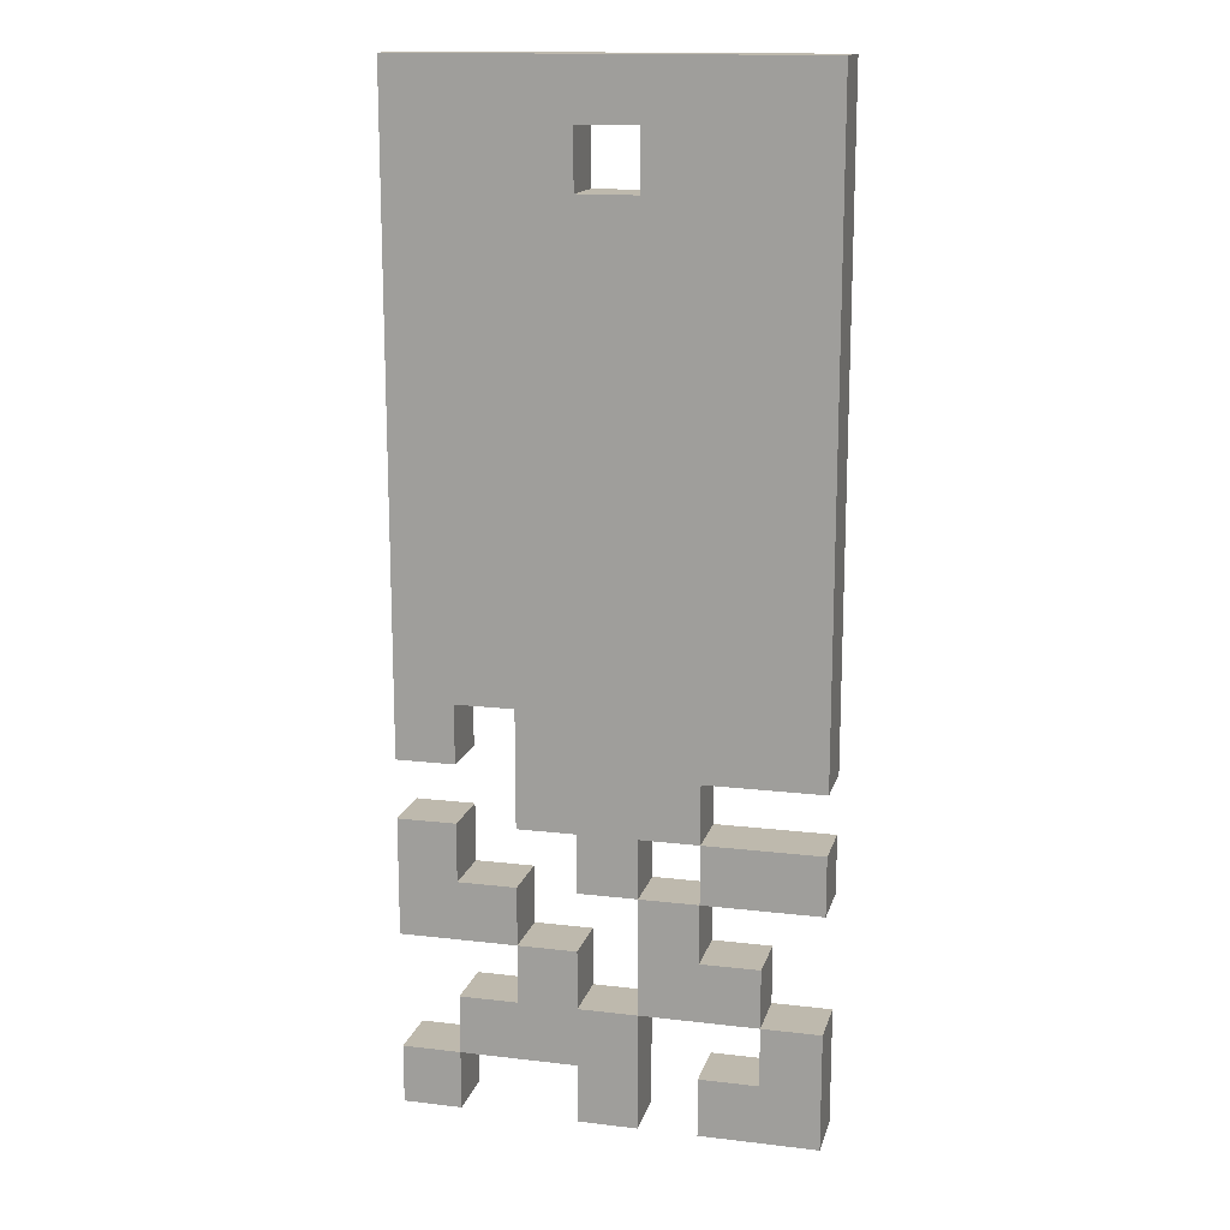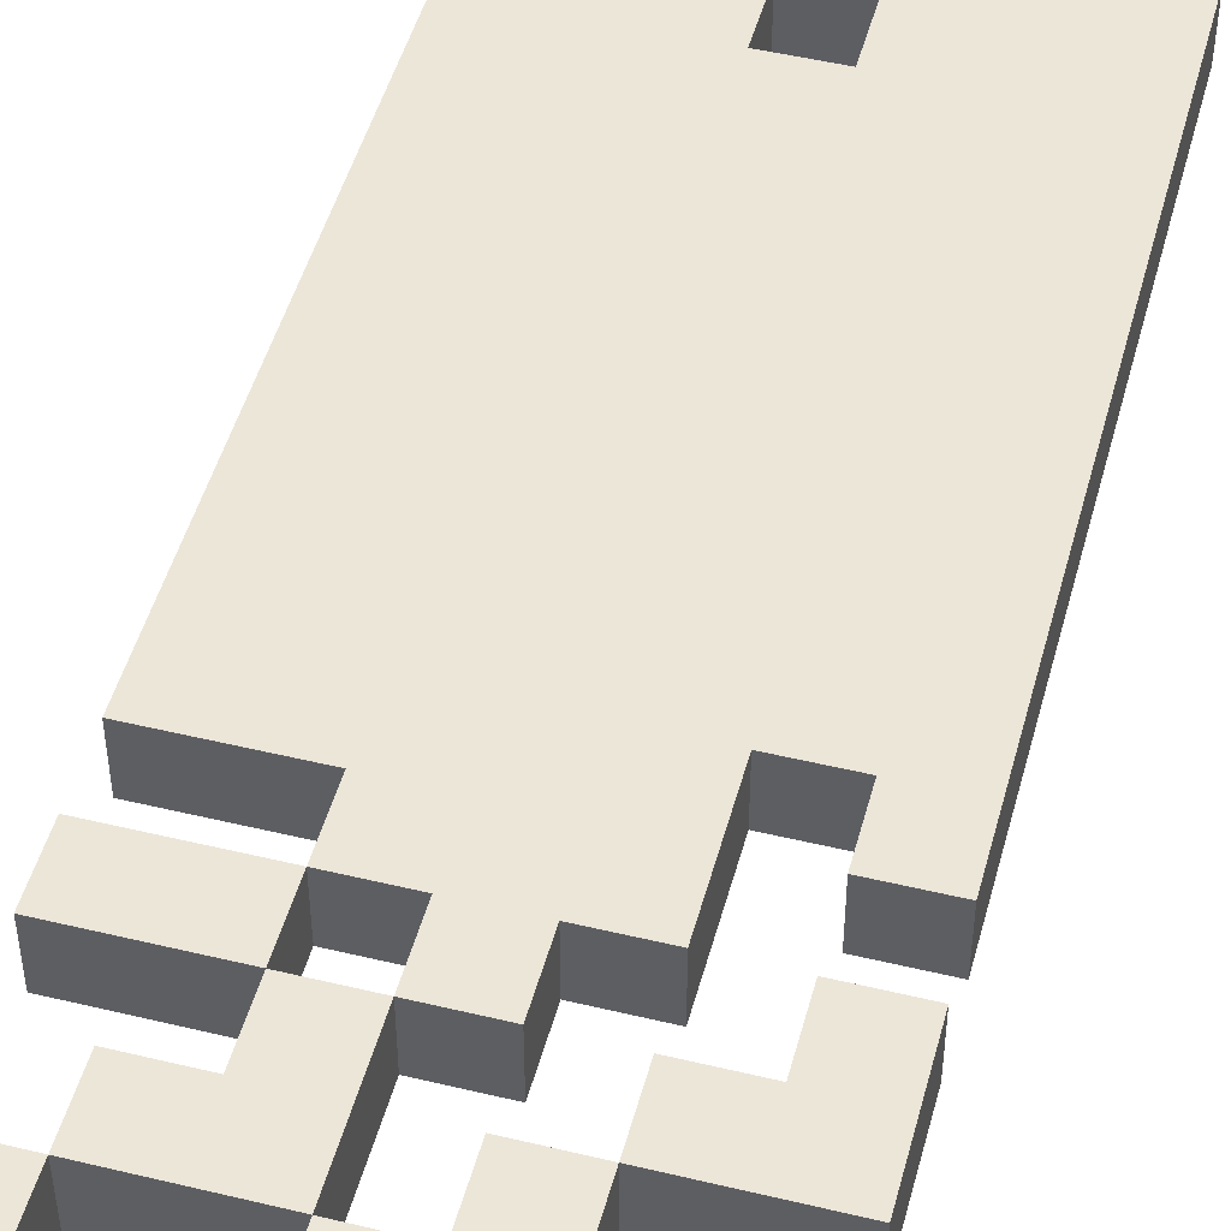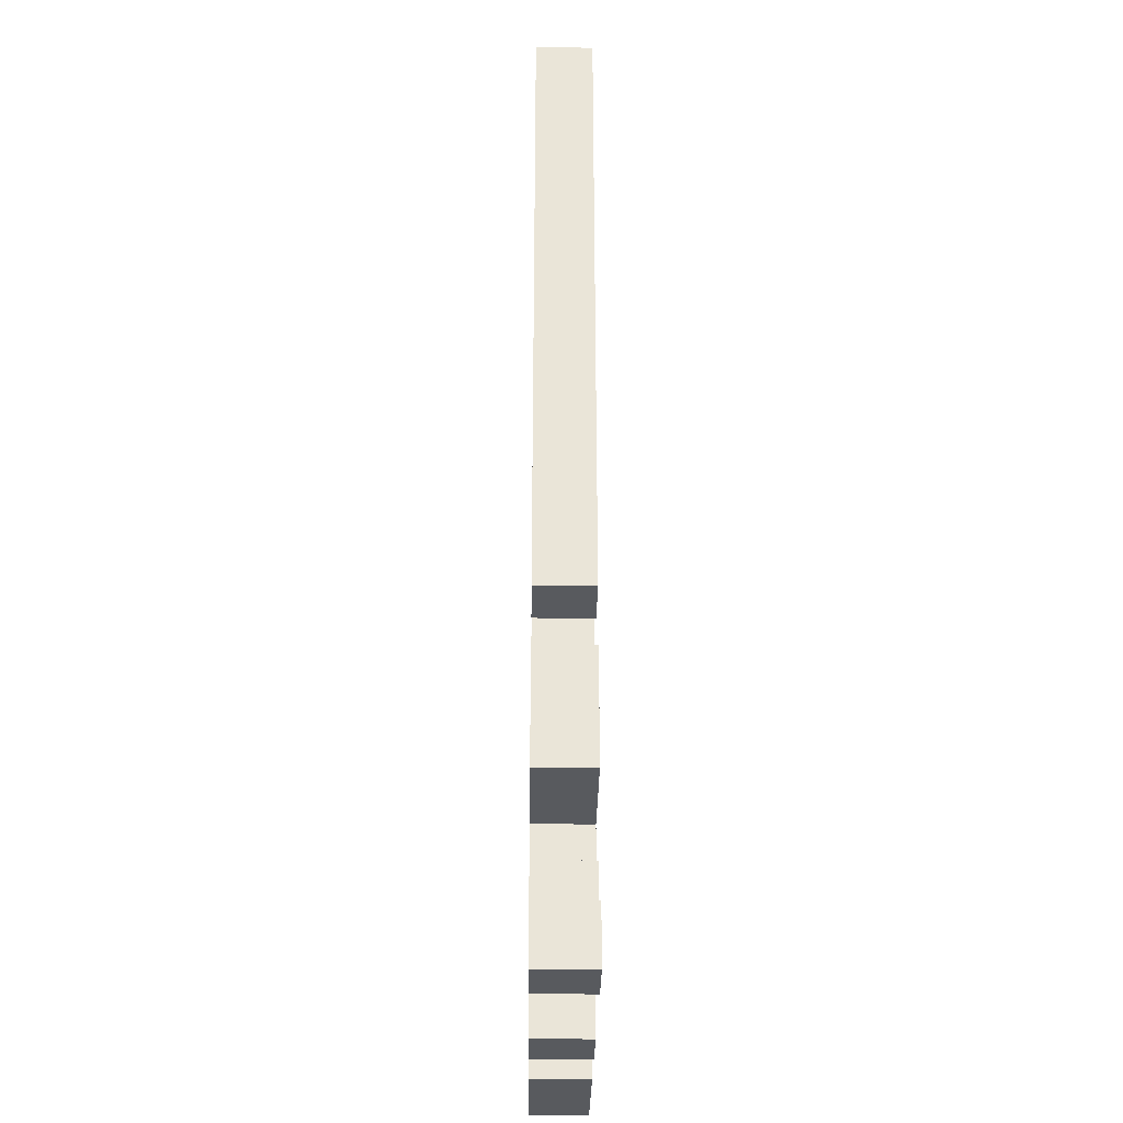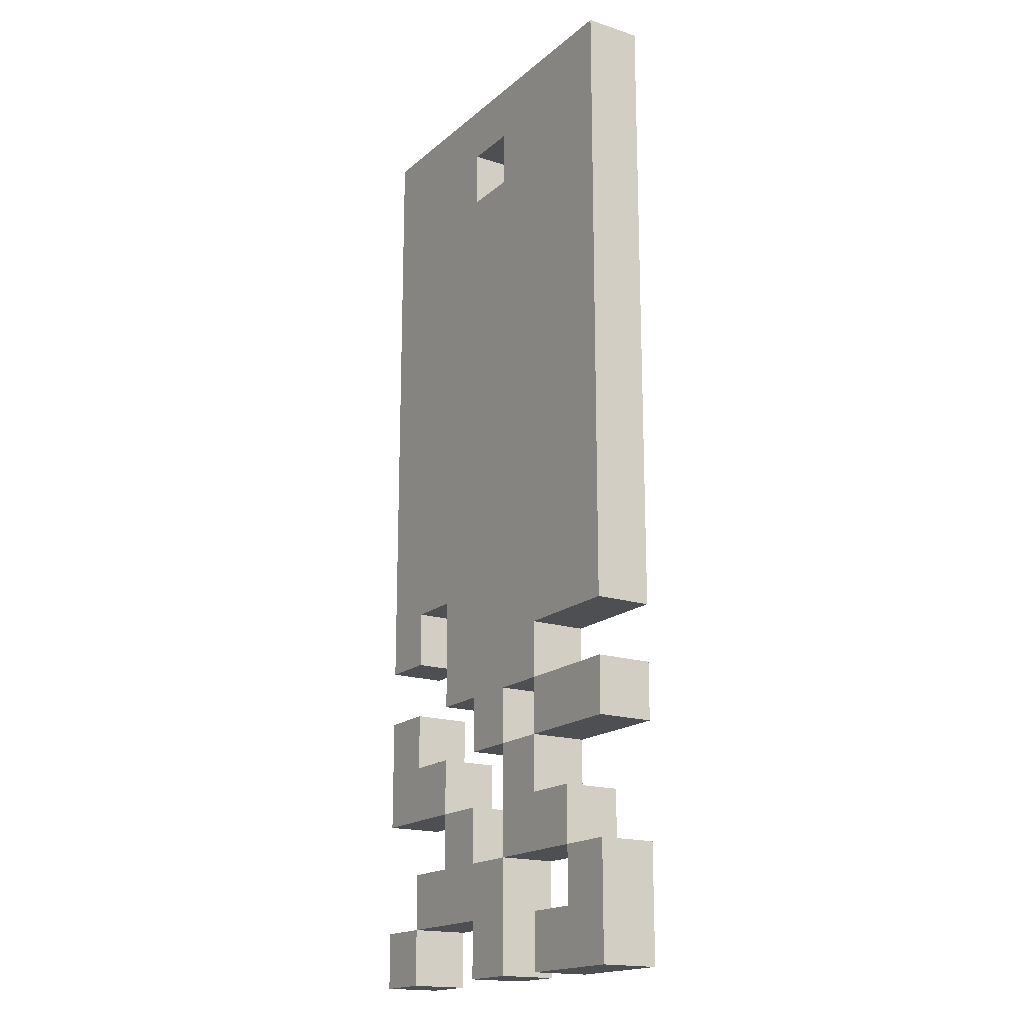
<metadata>
{"format":"obj","ext":"obj","renderer":"f3d","projection":"perspective","resolution":1024,"background":"white","views":[{"elev":15.1,"azim":-165.8,"up":"+Y"},{"elev":48.6,"azim":15.0,"up":"+Z"},{"elev":-30.7,"azim":89.2,"up":"+Y"},{"elev":-17.7,"azim":-122.3,"up":"+Y"}]}
</metadata>
<code>
o
v -0.4 0.3 2.235e-08
v -0.4 0.3 -0.1
v -0.4 0.5 2.235e-08
v -0.4 0.5 -0.1
v -0.4 0.7 2.235e-08
v -0.4 0.7 -0.1
v -0.4 0.8 2.235e-08
v -0.4 0.8 -0.1
v -0.4 0.9 2.235e-08
v -0.4 0.9 -0.1
v -0.4 2 2.235e-08
v -0.4 2 -0.1
v -0.3 0.5 2.235e-08
v -0.3 0.5 -0.1
v -0.3 0.6 2.235e-08
v -0.3 0.6 -0.1
v -0.2 0.6 2.235e-08
v -0.2 0.6 -0.1
v -0.2 0.7 2.235e-08
v -0.2 0.7 -0.1
v -0.2 0.8 2.235e-08
v -0.2 0.8 -0.1
v -0.2 0.9 2.235e-08
v -0.2 0.9 -0.1
v -0.1 0.3 2.235e-08
v -0.1 0.3 -0.1
v -0.1 0.5 2.235e-08
v -0.1 0.5 -0.1
v -0.1 0.7 2.235e-08
v -0.1 0.7 -0.1
v -0.1 0.8 2.235e-08
v -0.1 0.8 -0.1
v 0 0.5 2.235e-08
v 0 0.5 -0.1
v 0 0.6 2.235e-08
v 0 0.6 -0.1
v 0 1.8 2.235e-08
v 0 1.8 -0.1
v 0 1.9 2.235e-08
v 0 1.9 -0.1
v 0.1 0.6 2.235e-08
v 0.1 0.6 -0.1
v 0.1 0.7 2.235e-08
v 0.1 0.7 -0.1
v 0.2 0.3 2.235e-08
v 0.2 0.3 -0.1
v 0.2 0.4 2.235e-08
v 0.2 0.4 -0.1
v 0.2 0.7 2.235e-08
v 0.2 0.7 -0.1
v 0.2 0.8 2.235e-08
v 0.2 0.8 -0.1
v 0.2 0.9 2.235e-08
v 0.2 0.9 -0.1
v 0.2 1 2.235e-08
v 0.2 1 -0.1
v -0.3 0.4 2.235e-08
v -0.3 0.4 -0.1
v -0.3 0.5 2.235e-08
v -0.3 0.5 -0.1
v -0.2 0.3 2.235e-08
v -0.2 0.3 -0.1
v -0.2 0.4 2.235e-08
v -0.2 0.4 -0.1
v -0.2 0.7 2.235e-08
v -0.2 0.7 -0.1
v -0.2 0.8 2.235e-08
v -0.2 0.8 -0.1
v -0.1 0.5 2.235e-08
v -0.1 0.5 -0.1
v -0.1 0.7 2.235e-08
v -0.1 0.7 -0.1
v -0.1 1.8 2.235e-08
v -0.1 1.8 -0.1
v -0.1 1.9 2.235e-08
v -0.1 1.9 -0.1
v 0 0.3 2.235e-08
v 0 0.3 -0.1
v 0 0.4 2.235e-08
v 0 0.4 -0.1
v 0 0.7 2.235e-08
v 0 0.7 -0.1
v 0 0.8 2.235e-08
v 0 0.8 -0.1
v 0.1 0.5 2.235e-08
v 0.1 0.5 -0.1
v 0.1 0.6 2.235e-08
v 0.1 0.6 -0.1
v 0.1 0.8 2.235e-08
v 0.1 0.8 -0.1
v 0.1 1 2.235e-08
v 0.1 1 -0.1
v 0.2 0.4 2.235e-08
v 0.2 0.4 -0.1
v 0.2 0.5 2.235e-08
v 0.2 0.5 -0.1
v 0.3 0.3 2.235e-08
v 0.3 0.3 -0.1
v 0.3 0.4 2.235e-08
v 0.3 0.4 -0.1
v 0.3 0.6 2.235e-08
v 0.3 0.6 -0.1
v 0.3 0.8 2.235e-08
v 0.3 0.8 -0.1
v 0.3 0.9 2.235e-08
v 0.3 0.9 -0.1
v 0.3 2 2.235e-08
v 0.3 2 -0.1
v -0.4 0.3 2.235e-08
v -0.4 0.5 2.235e-08
v -0.4 0.7 2.235e-08
v -0.4 0.8 2.235e-08
v -0.4 0.9 2.235e-08
v -0.4 2 2.235e-08
v -0.3 0.4 2.235e-08
v -0.3 0.5 2.235e-08
v -0.3 0.6 2.235e-08
v -0.3 1 2.235e-08
v -0.3 1.1 2.235e-08
v -0.3 1.4 2.235e-08
v -0.3 1.5 2.235e-08
v -0.2 0.3 2.235e-08
v -0.2 0.4 2.235e-08
v -0.2 0.6 2.235e-08
v -0.2 0.7 2.235e-08
v -0.2 0.8 2.235e-08
v -0.2 0.9 2.235e-08
v -0.2 1 2.235e-08
v -0.2 1.1 2.235e-08
v -0.2 1.2 2.235e-08
v -0.2 1.3 2.235e-08
v -0.2 1.4 2.235e-08
v -0.2 1.5 2.235e-08
v -0.1 0.3 2.235e-08
v -0.1 0.5 2.235e-08
v -0.1 0.7 2.235e-08
v -0.1 0.8 2.235e-08
v -0.1 1 2.235e-08
v -0.1 1.1 2.235e-08
v -0.1 1.2 2.235e-08
v -0.1 1.3 2.235e-08
v -0.1 1.4 2.235e-08
v -0.1 1.7 2.235e-08
v -0.1 1.8 2.235e-08
v -0.1 1.9 2.235e-08
v 0 0.3 2.235e-08
v 0 0.4 2.235e-08
v 0 0.5 2.235e-08
v 0 0.6 2.235e-08
v 0 0.7 2.235e-08
v 0 0.8 2.235e-08
v 0 1 2.235e-08
v 0 1.1 2.235e-08
v 0 1.2 2.235e-08
v 0 1.4 2.235e-08
v 0 1.5 2.235e-08
v 0 1.6 2.235e-08
v 0 1.8 2.235e-08
v 0 1.9 2.235e-08
v 0.1 0.5 2.235e-08
v 0.1 0.6 2.235e-08
v 0.1 0.7 2.235e-08
v 0.1 0.8 2.235e-08
v 0.1 1 2.235e-08
v 0.1 1.1 2.235e-08
v 0.1 1.2 2.235e-08
v 0.1 1.4 2.235e-08
v 0.1 1.5 2.235e-08
v 0.1 1.6 2.235e-08
v 0.1 1.7 2.235e-08
v 0.2 0.3 2.235e-08
v 0.2 0.4 2.235e-08
v 0.2 0.5 2.235e-08
v 0.2 0.7 2.235e-08
v 0.2 0.8 2.235e-08
v 0.2 0.9 2.235e-08
v 0.2 1 2.235e-08
v 0.2 1.1 2.235e-08
v 0.2 1.5 2.235e-08
v 0.2 1.6 2.235e-08
v 0.3 0.3 2.235e-08
v 0.3 0.4 2.235e-08
v 0.3 0.6 2.235e-08
v 0.3 0.8 2.235e-08
v 0.3 0.9 2.235e-08
v 0.3 2 2.235e-08
v -0.4 0.3 -0.1
v -0.4 0.5 -0.1
v -0.4 0.7 -0.1
v -0.4 0.8 -0.1
v -0.4 0.9 -0.1
v -0.4 2 -0.1
v -0.3 0.4 -0.1
v -0.3 0.5 -0.1
v -0.3 0.6 -0.1
v -0.3 1 -0.1
v -0.3 1.1 -0.1
v -0.3 1.4 -0.1
v -0.3 1.5 -0.1
v -0.2 0.3 -0.1
v -0.2 0.4 -0.1
v -0.2 0.6 -0.1
v -0.2 0.7 -0.1
v -0.2 0.8 -0.1
v -0.2 0.9 -0.1
v -0.2 1 -0.1
v -0.2 1.1 -0.1
v -0.2 1.2 -0.1
v -0.2 1.3 -0.1
v -0.2 1.4 -0.1
v -0.2 1.5 -0.1
v -0.1 0.3 -0.1
v -0.1 0.5 -0.1
v -0.1 0.7 -0.1
v -0.1 0.8 -0.1
v -0.1 1 -0.1
v -0.1 1.1 -0.1
v -0.1 1.2 -0.1
v -0.1 1.3 -0.1
v -0.1 1.4 -0.1
v -0.1 1.7 -0.1
v -0.1 1.8 -0.1
v -0.1 1.9 -0.1
v 0 0.3 -0.1
v 0 0.4 -0.1
v 0 0.5 -0.1
v 0 0.6 -0.1
v 0 0.7 -0.1
v 0 0.8 -0.1
v 0 1 -0.1
v 0 1.1 -0.1
v 0 1.2 -0.1
v 0 1.4 -0.1
v 0 1.5 -0.1
v 0 1.6 -0.1
v 0 1.8 -0.1
v 0 1.9 -0.1
v 0.1 0.5 -0.1
v 0.1 0.6 -0.1
v 0.1 0.7 -0.1
v 0.1 0.8 -0.1
v 0.1 1 -0.1
v 0.1 1.1 -0.1
v 0.1 1.2 -0.1
v 0.1 1.4 -0.1
v 0.1 1.5 -0.1
v 0.1 1.6 -0.1
v 0.1 1.7 -0.1
v 0.2 0.3 -0.1
v 0.2 0.4 -0.1
v 0.2 0.5 -0.1
v 0.2 0.7 -0.1
v 0.2 0.8 -0.1
v 0.2 0.9 -0.1
v 0.2 1 -0.1
v 0.2 1.1 -0.1
v 0.2 1.5 -0.1
v 0.2 1.6 -0.1
v 0.3 0.3 -0.1
v 0.3 0.4 -0.1
v 0.3 0.6 -0.1
v 0.3 0.8 -0.1
v 0.3 0.9 -0.1
v 0.3 2 -0.1
v -0.4 0.3 2.235e-08
v -0.2 0.3 2.235e-08
v -0.1 0.3 2.235e-08
v 0 0.3 2.235e-08
v 0.2 0.3 2.235e-08
v 0.3 0.3 2.235e-08
v -0.4 0.3 -0.1
v -0.2 0.3 -0.1
v -0.1 0.3 -0.1
v 0 0.3 -0.1
v 0.2 0.3 -0.1
v 0.3 0.3 -0.1
v 0 0.4 2.235e-08
v 0.2 0.4 2.235e-08
v 0 0.4 -0.1
v 0.2 0.4 -0.1
v -0.3 0.5 2.235e-08
v -0.1 0.5 2.235e-08
v -0.3 0.5 -0.1
v -0.1 0.5 -0.1
v 0.1 0.6 2.235e-08
v 0.3 0.6 2.235e-08
v 0.1 0.6 -0.1
v 0.3 0.6 -0.1
v -0.4 0.7 2.235e-08
v -0.2 0.7 2.235e-08
v -0.1 0.7 2.235e-08
v 0 0.7 2.235e-08
v -0.4 0.7 -0.1
v -0.2 0.7 -0.1
v -0.1 0.7 -0.1
v 0 0.7 -0.1
v -0.2 0.8 2.235e-08
v -0.1 0.8 2.235e-08
v 0 0.8 2.235e-08
v 0.1 0.8 2.235e-08
v -0.2 0.8 -0.1
v -0.1 0.8 -0.1
v 0 0.8 -0.1
v 0.1 0.8 -0.1
v -0.4 0.9 2.235e-08
v -0.2 0.9 2.235e-08
v 0.2 0.9 2.235e-08
v 0.3 0.9 2.235e-08
v -0.4 0.9 -0.1
v -0.2 0.9 -0.1
v 0.2 0.9 -0.1
v 0.3 0.9 -0.1
v 0.1 1 2.235e-08
v 0.2 1 2.235e-08
v 0.1 1 -0.1
v 0.2 1 -0.1
v -0.1 1.9 2.235e-08
v 0 1.9 2.235e-08
v -0.1 1.9 -0.1
v 0 1.9 -0.1
v -0.3 0.4 2.235e-08
v -0.2 0.4 2.235e-08
v 0.2 0.4 2.235e-08
v 0.3 0.4 2.235e-08
v -0.3 0.4 -0.1
v -0.2 0.4 -0.1
v 0.2 0.4 -0.1
v 0.3 0.4 -0.1
v -0.4 0.5 2.235e-08
v -0.3 0.5 2.235e-08
v -0.1 0.5 2.235e-08
v 0 0.5 2.235e-08
v 0.1 0.5 2.235e-08
v 0.2 0.5 2.235e-08
v -0.4 0.5 -0.1
v -0.3 0.5 -0.1
v -0.1 0.5 -0.1
v 0 0.5 -0.1
v 0.1 0.5 -0.1
v 0.2 0.5 -0.1
v -0.3 0.6 2.235e-08
v -0.2 0.6 2.235e-08
v 0 0.6 2.235e-08
v 0.1 0.6 2.235e-08
v -0.3 0.6 -0.1
v -0.2 0.6 -0.1
v 0 0.6 -0.1
v 0.1 0.6 -0.1
v -0.2 0.7 2.235e-08
v -0.1 0.7 2.235e-08
v 0.1 0.7 2.235e-08
v 0.2 0.7 2.235e-08
v -0.2 0.7 -0.1
v -0.1 0.7 -0.1
v 0.1 0.7 -0.1
v 0.2 0.7 -0.1
v -0.4 0.8 2.235e-08
v -0.2 0.8 2.235e-08
v 0.2 0.8 2.235e-08
v 0.3 0.8 2.235e-08
v -0.4 0.8 -0.1
v -0.2 0.8 -0.1
v 0.2 0.8 -0.1
v 0.3 0.8 -0.1
v -0.1 1.8 2.235e-08
v 0 1.8 2.235e-08
v -0.1 1.8 -0.1
v 0 1.8 -0.1
v -0.4 2 2.235e-08
v 0.3 2 2.235e-08
v -0.4 2 -0.1
v 0.3 2 -0.1
f 3 2 1
f 4 2 3
f 7 6 5
f 8 6 7
f 11 10 9
f 12 10 11
f 15 14 13
f 16 14 15
f 19 18 17
f 20 18 19
f 23 22 21
f 24 22 23
f 27 26 25
f 28 26 27
f 31 30 29
f 32 30 31
f 35 34 33
f 36 34 35
f 39 38 37
f 40 38 39
f 43 42 41
f 44 42 43
f 47 46 45
f 48 46 47
f 51 50 49
f 52 50 51
f 55 54 53
f 56 54 55
f 57 58 59
f 59 58 60
f 61 62 63
f 63 62 64
f 65 66 67
f 67 66 68
f 69 70 71
f 71 70 72
f 73 74 75
f 75 74 76
f 77 78 79
f 79 78 80
f 81 82 83
f 83 82 84
f 85 86 87
f 87 86 88
f 89 90 91
f 91 90 92
f 93 94 95
f 95 94 96
f 97 98 99
f 99 98 100
f 101 102 103
f 103 102 104
f 105 106 107
f 107 106 108
f 115 110 109
f 116 110 115
f 118 114 113
f 119 114 118
f 120 114 119
f 121 114 120
f 122 115 109
f 123 115 122
f 124 117 116
f 125 112 111
f 126 112 125
f 127 118 113
f 128 119 118
f 128 118 127
f 129 120 119
f 129 119 128
f 130 120 129
f 131 120 130
f 132 121 120
f 132 120 131
f 133 114 121
f 133 121 132
f 135 124 116
f 135 125 124
f 136 125 135
f 137 127 126
f 137 128 127
f 137 129 128
f 138 129 137
f 139 130 129
f 139 129 138
f 140 131 130
f 140 130 139
f 141 132 131
f 141 131 140
f 142 133 132
f 142 132 141
f 143 114 133
f 143 133 142
f 144 114 143
f 145 114 144
f 146 135 134
f 147 135 146
f 148 135 147
f 150 138 137
f 150 137 136
f 151 138 150
f 152 142 141
f 152 138 151
f 152 140 139
f 152 139 138
f 152 141 140
f 152 143 142
f 153 143 152
f 154 143 153
f 155 143 154
f 156 143 155
f 157 143 156
f 158 144 143
f 159 114 145
f 160 149 148
f 160 148 147
f 161 149 160
f 163 152 151
f 163 153 152
f 164 153 163
f 165 154 153
f 165 153 164
f 166 155 154
f 166 154 165
f 167 156 155
f 167 155 166
f 168 157 156
f 168 156 167
f 169 143 157
f 169 157 168
f 170 159 158
f 170 143 169
f 170 158 143
f 172 160 147
f 173 160 172
f 174 162 161
f 177 165 164
f 178 168 167
f 178 167 166
f 178 165 177
f 178 166 165
f 179 169 168
f 179 168 178
f 180 170 169
f 180 169 179
f 181 172 171
f 182 172 181
f 183 175 174
f 183 174 161
f 184 175 183
f 185 178 177
f 185 177 176
f 185 179 178
f 185 180 179
f 186 114 159
f 186 180 185
f 186 170 180
f 186 159 170
f 187 188 193
f 193 188 194
f 191 192 196
f 196 192 197
f 197 192 198
f 198 192 199
f 187 193 200
f 200 193 201
f 194 195 202
f 189 190 203
f 203 190 204
f 191 196 205
f 196 197 206
f 205 196 206
f 197 198 207
f 206 197 207
f 207 198 208
f 208 198 209
f 198 199 210
f 209 198 210
f 199 192 211
f 210 199 211
f 194 202 213
f 202 203 213
f 213 203 214
f 204 205 215
f 205 206 215
f 206 207 215
f 215 207 216
f 207 208 217
f 216 207 217
f 208 209 218
f 217 208 218
f 209 210 219
f 218 209 219
f 210 211 220
f 219 210 220
f 211 192 221
f 220 211 221
f 221 192 222
f 222 192 223
f 212 213 224
f 224 213 225
f 225 213 226
f 215 216 228
f 214 215 228
f 228 216 229
f 219 220 230
f 229 216 230
f 217 218 230
f 216 217 230
f 218 219 230
f 220 221 230
f 230 221 231
f 231 221 232
f 232 221 233
f 233 221 234
f 234 221 235
f 221 222 236
f 223 192 237
f 226 227 238
f 225 226 238
f 238 227 239
f 229 230 241
f 230 231 241
f 241 231 242
f 231 232 243
f 242 231 243
f 232 233 244
f 243 232 244
f 233 234 245
f 244 233 245
f 234 235 246
f 245 234 246
f 235 221 247
f 246 235 247
f 236 237 248
f 247 221 248
f 221 236 248
f 225 238 250
f 250 238 251
f 239 240 252
f 242 243 255
f 245 246 256
f 244 245 256
f 255 243 256
f 243 244 256
f 246 247 257
f 256 246 257
f 247 248 258
f 257 247 258
f 249 250 259
f 259 250 260
f 252 253 261
f 239 252 261
f 261 253 262
f 255 256 263
f 254 255 263
f 256 257 263
f 257 258 263
f 237 192 264
f 263 258 264
f 258 248 264
f 248 237 264
f 271 266 265
f 272 266 271
f 273 268 267
f 274 268 273
f 275 270 269
f 276 270 275
f 279 278 277
f 280 278 279
f 283 282 281
f 284 282 283
f 287 286 285
f 288 286 287
f 293 290 289
f 294 290 293
f 295 292 291
f 296 292 295
f 301 298 297
f 302 298 301
f 303 300 299
f 304 300 303
f 309 306 305
f 310 306 309
f 311 308 307
f 312 308 311
f 315 314 313
f 316 314 315
f 319 318 317
f 320 318 319
f 321 322 325
f 325 322 326
f 323 324 327
f 327 324 328
f 329 330 335
f 335 330 336
f 331 332 337
f 337 332 338
f 333 334 339
f 339 334 340
f 341 342 345
f 345 342 346
f 343 344 347
f 347 344 348
f 349 350 353
f 353 350 354
f 351 352 355
f 355 352 356
f 357 358 361
f 361 358 362
f 359 360 363
f 363 360 364
f 365 366 367
f 367 366 368
f 369 370 371
f 371 370 372

</code>
